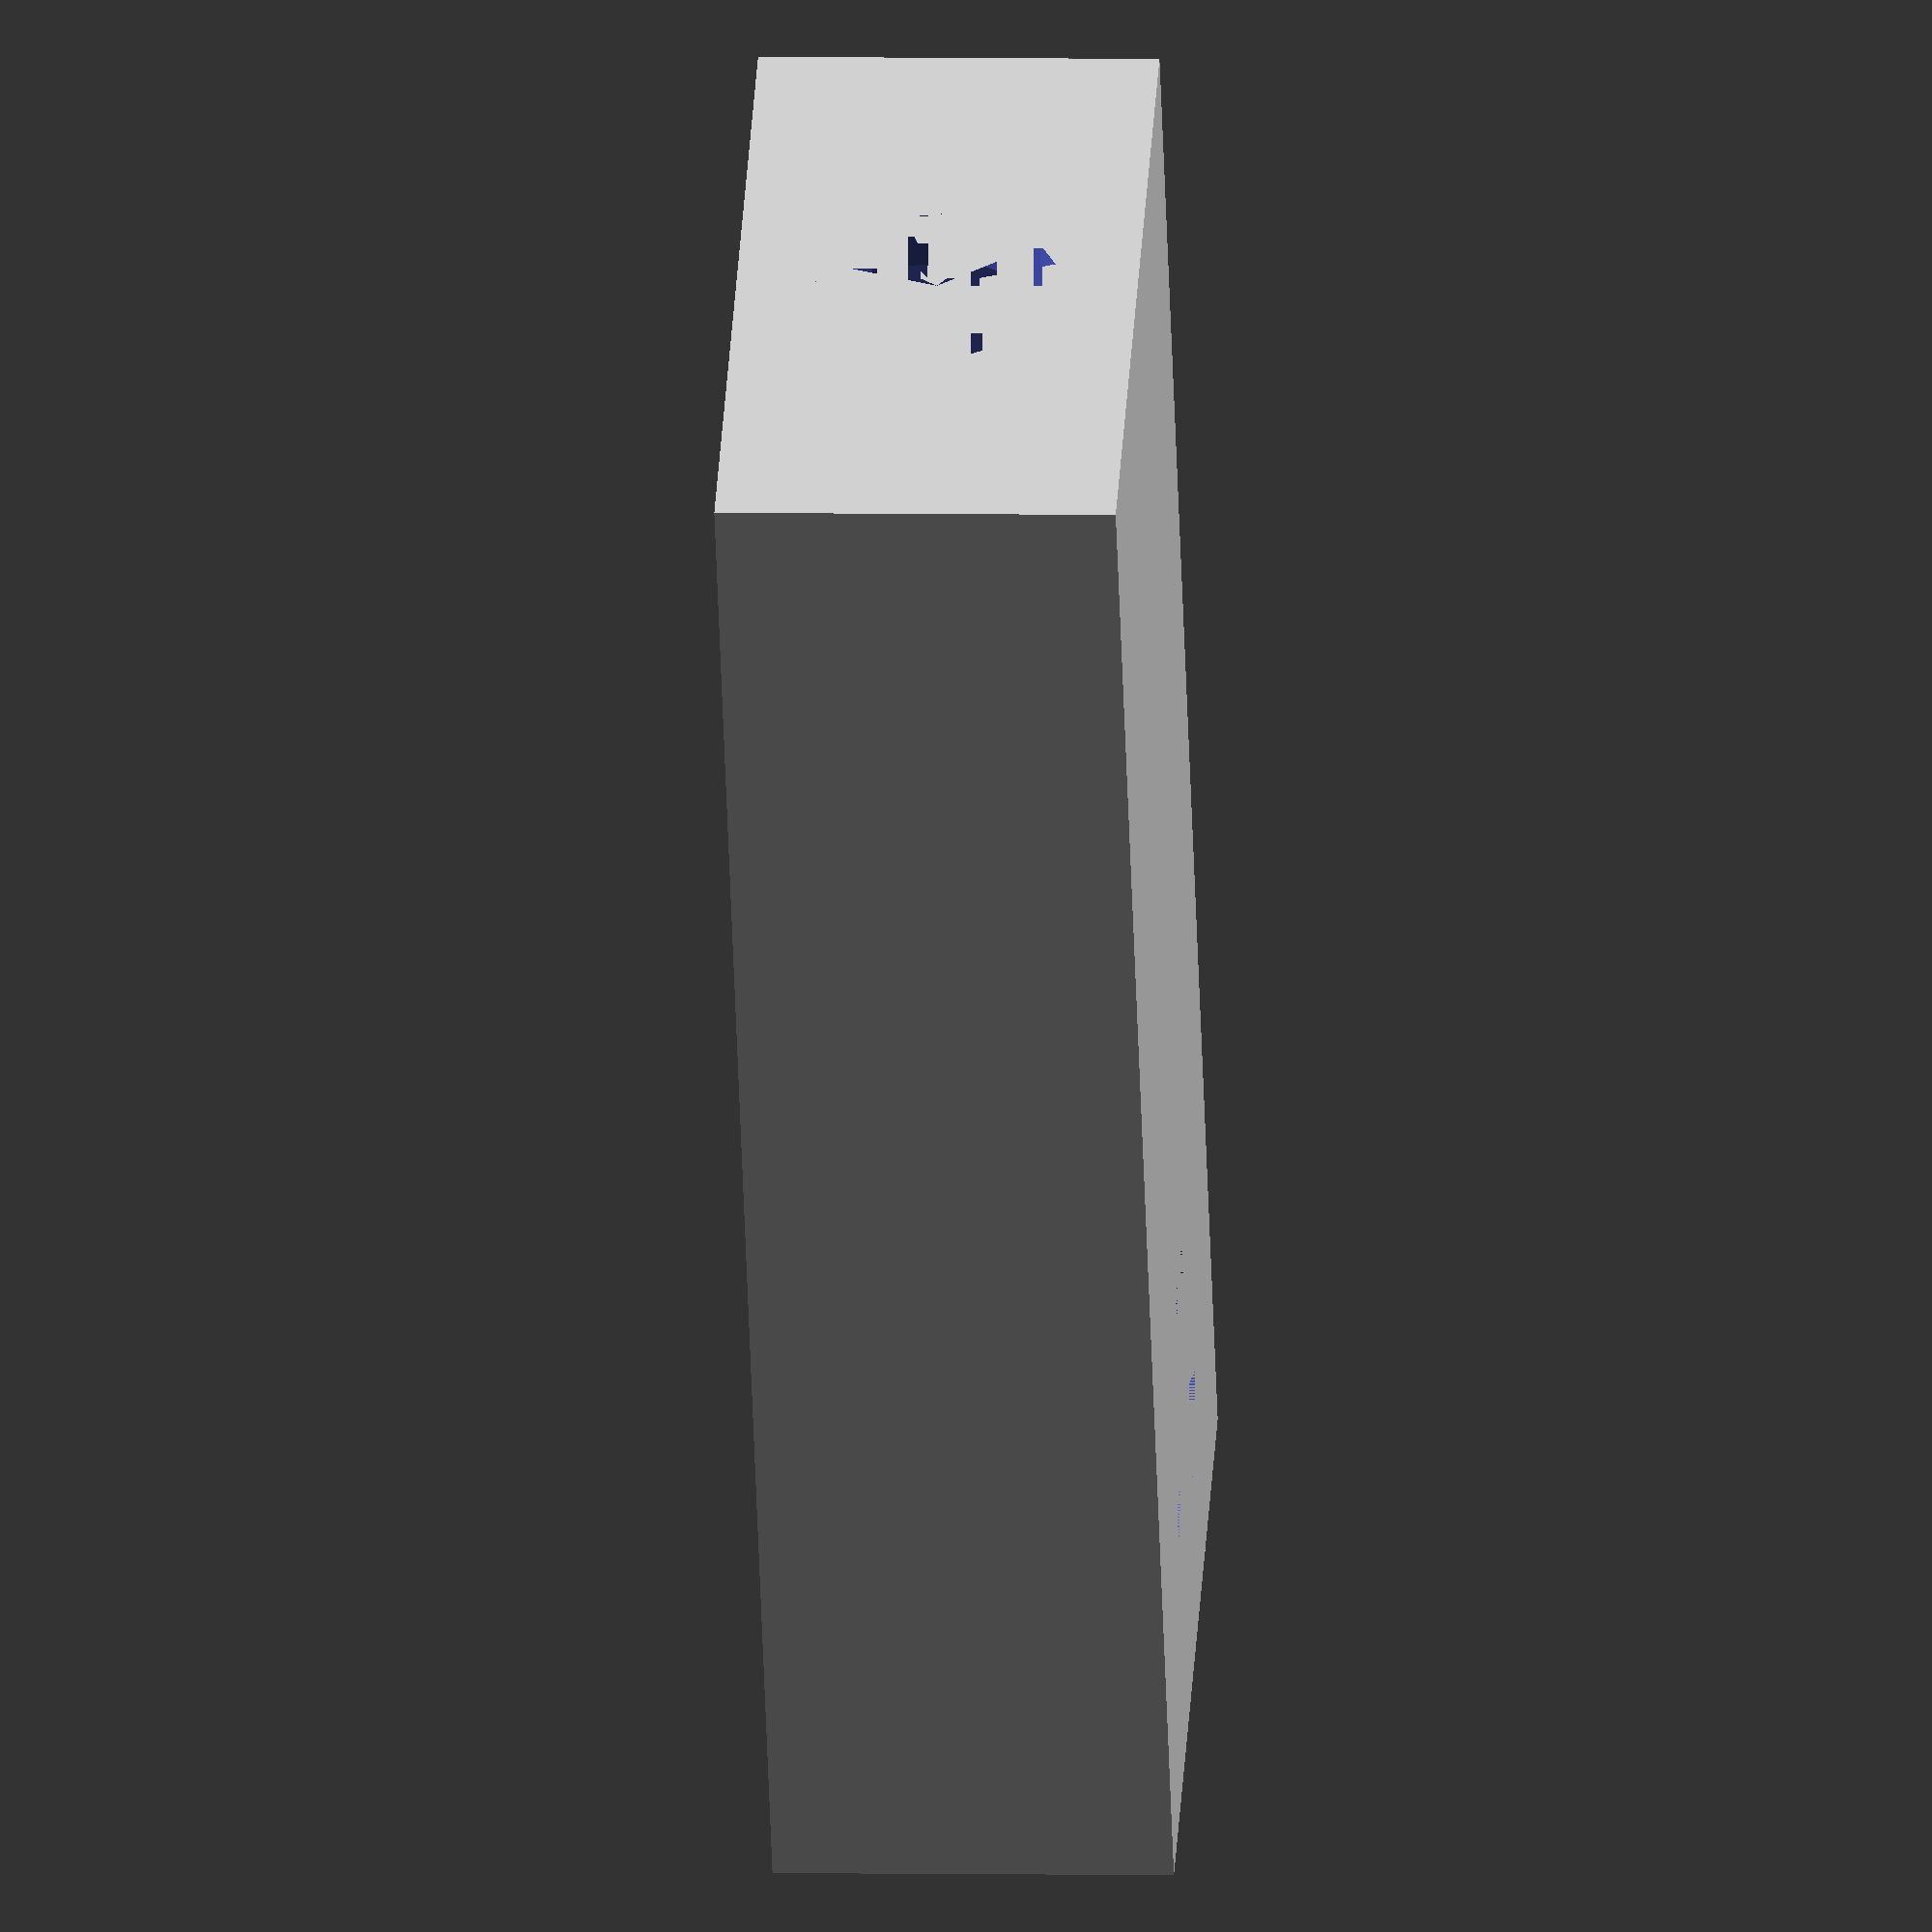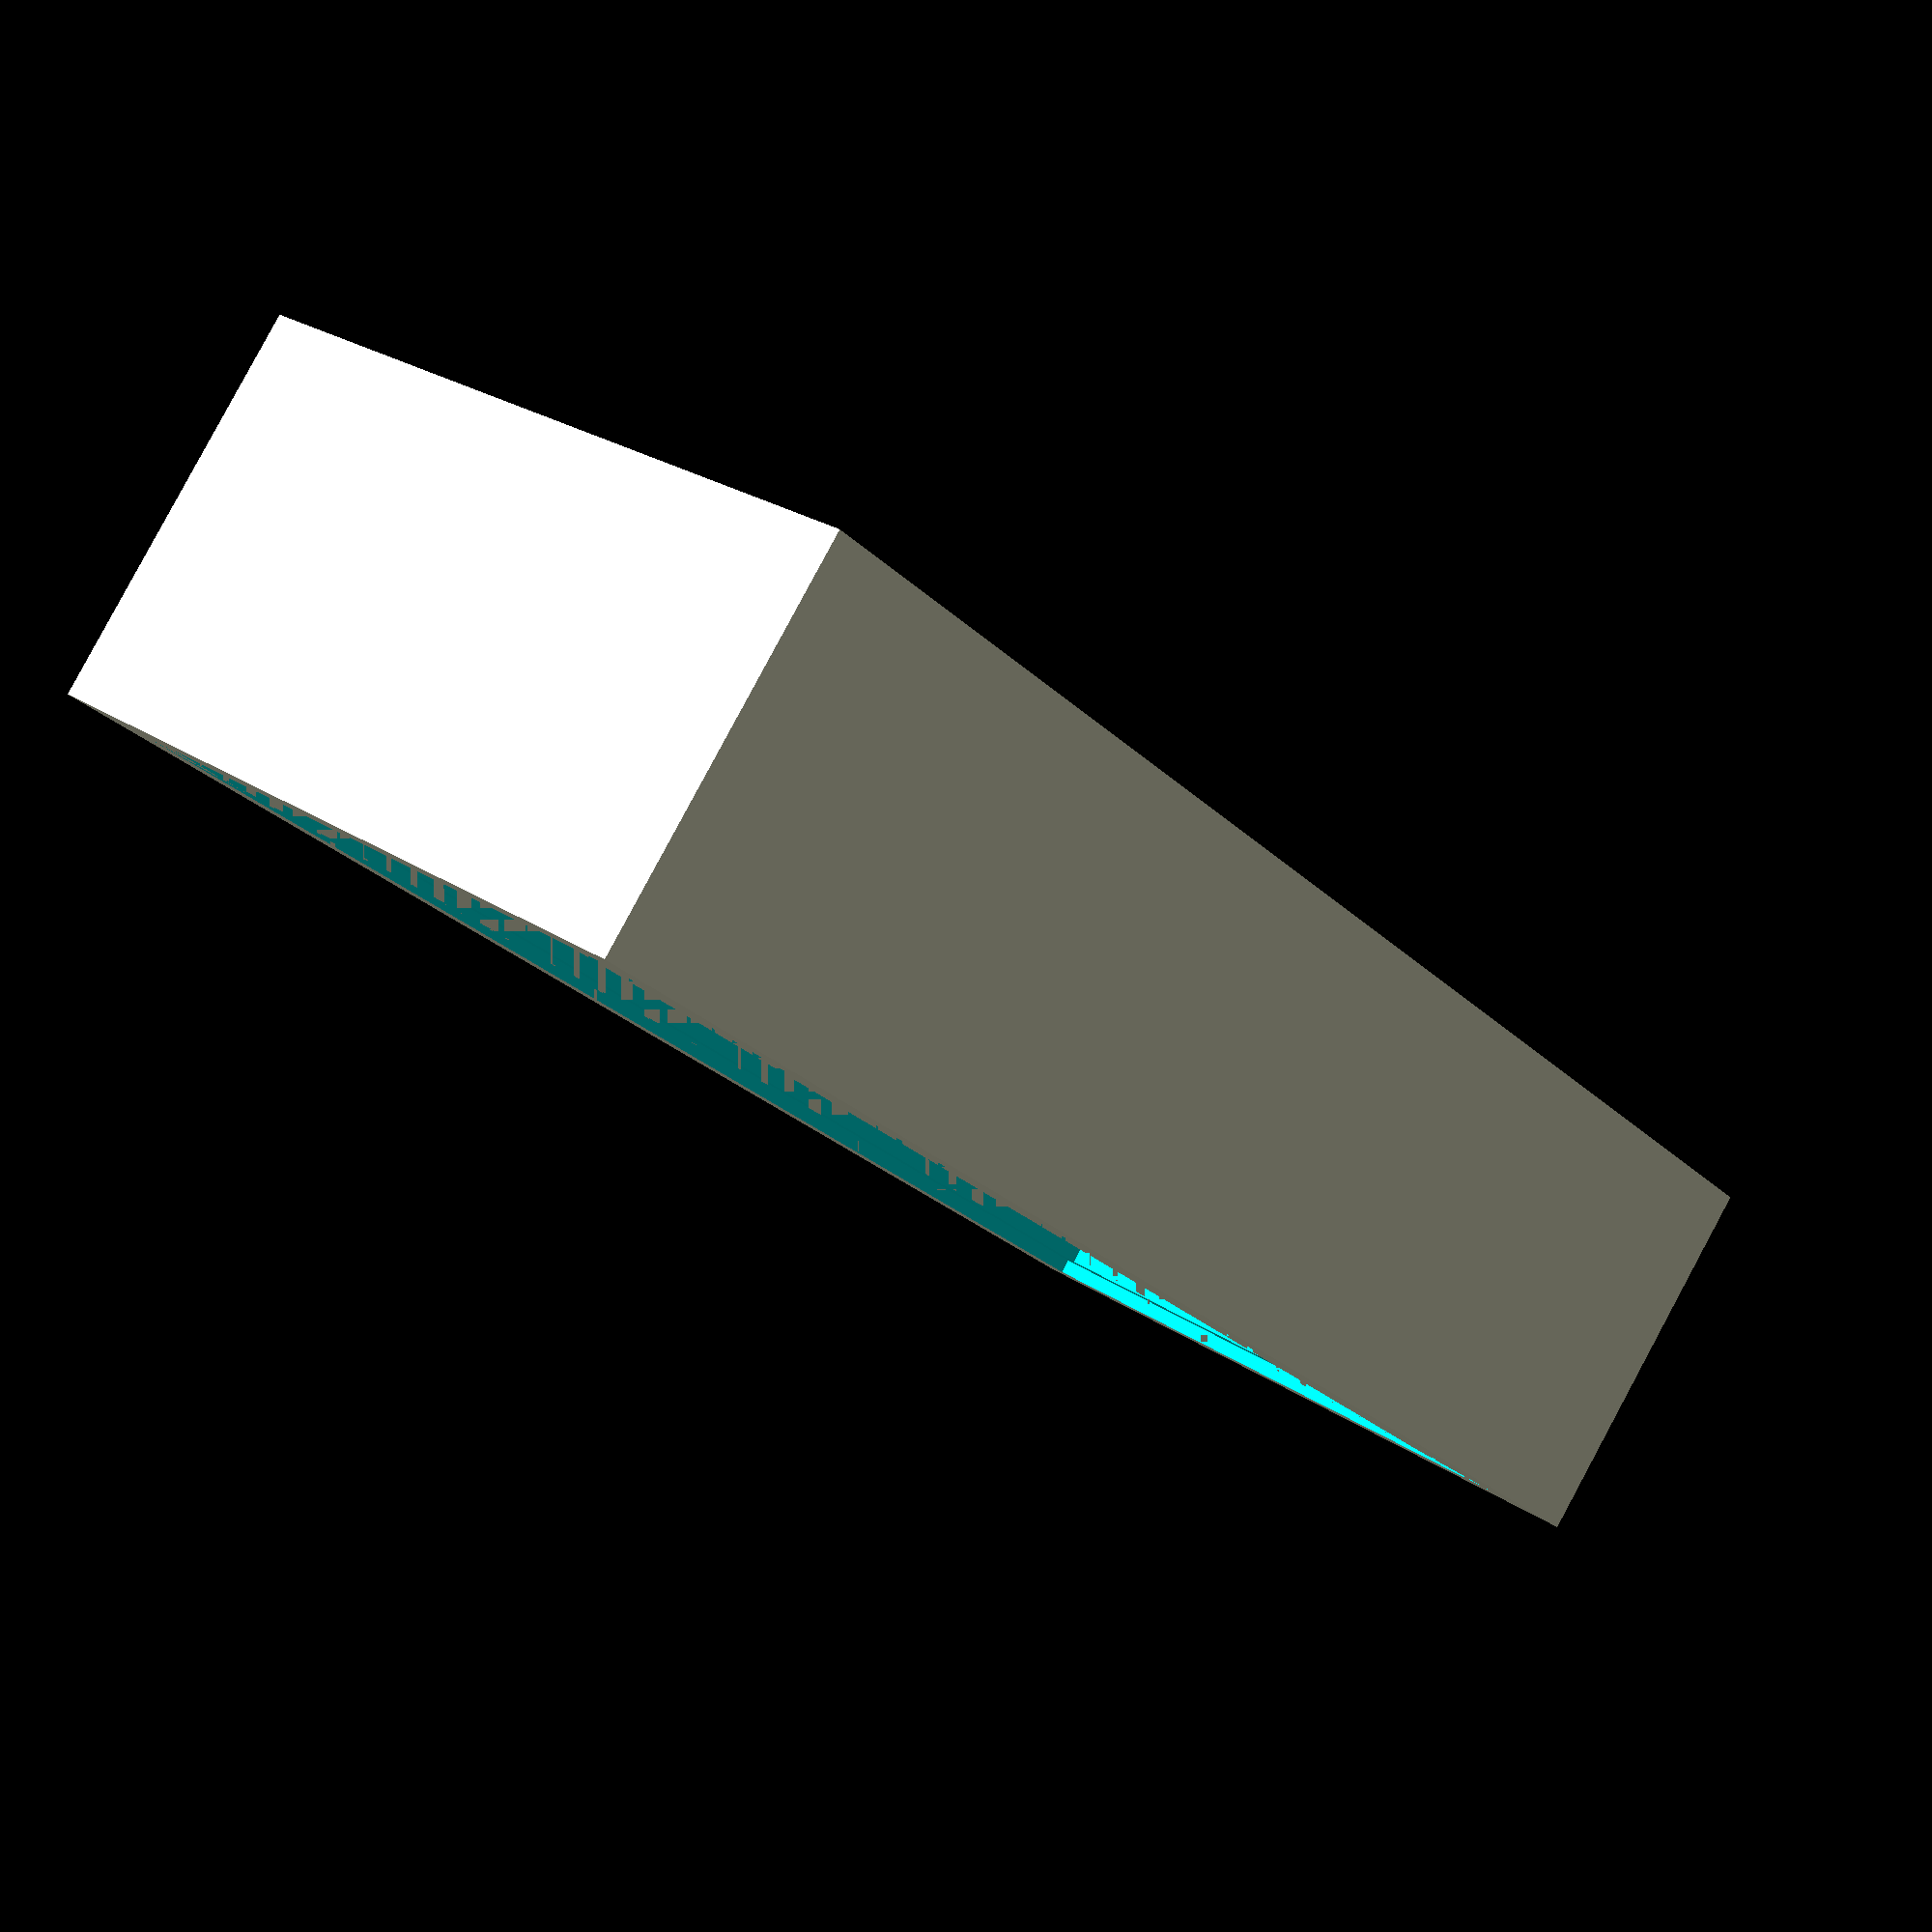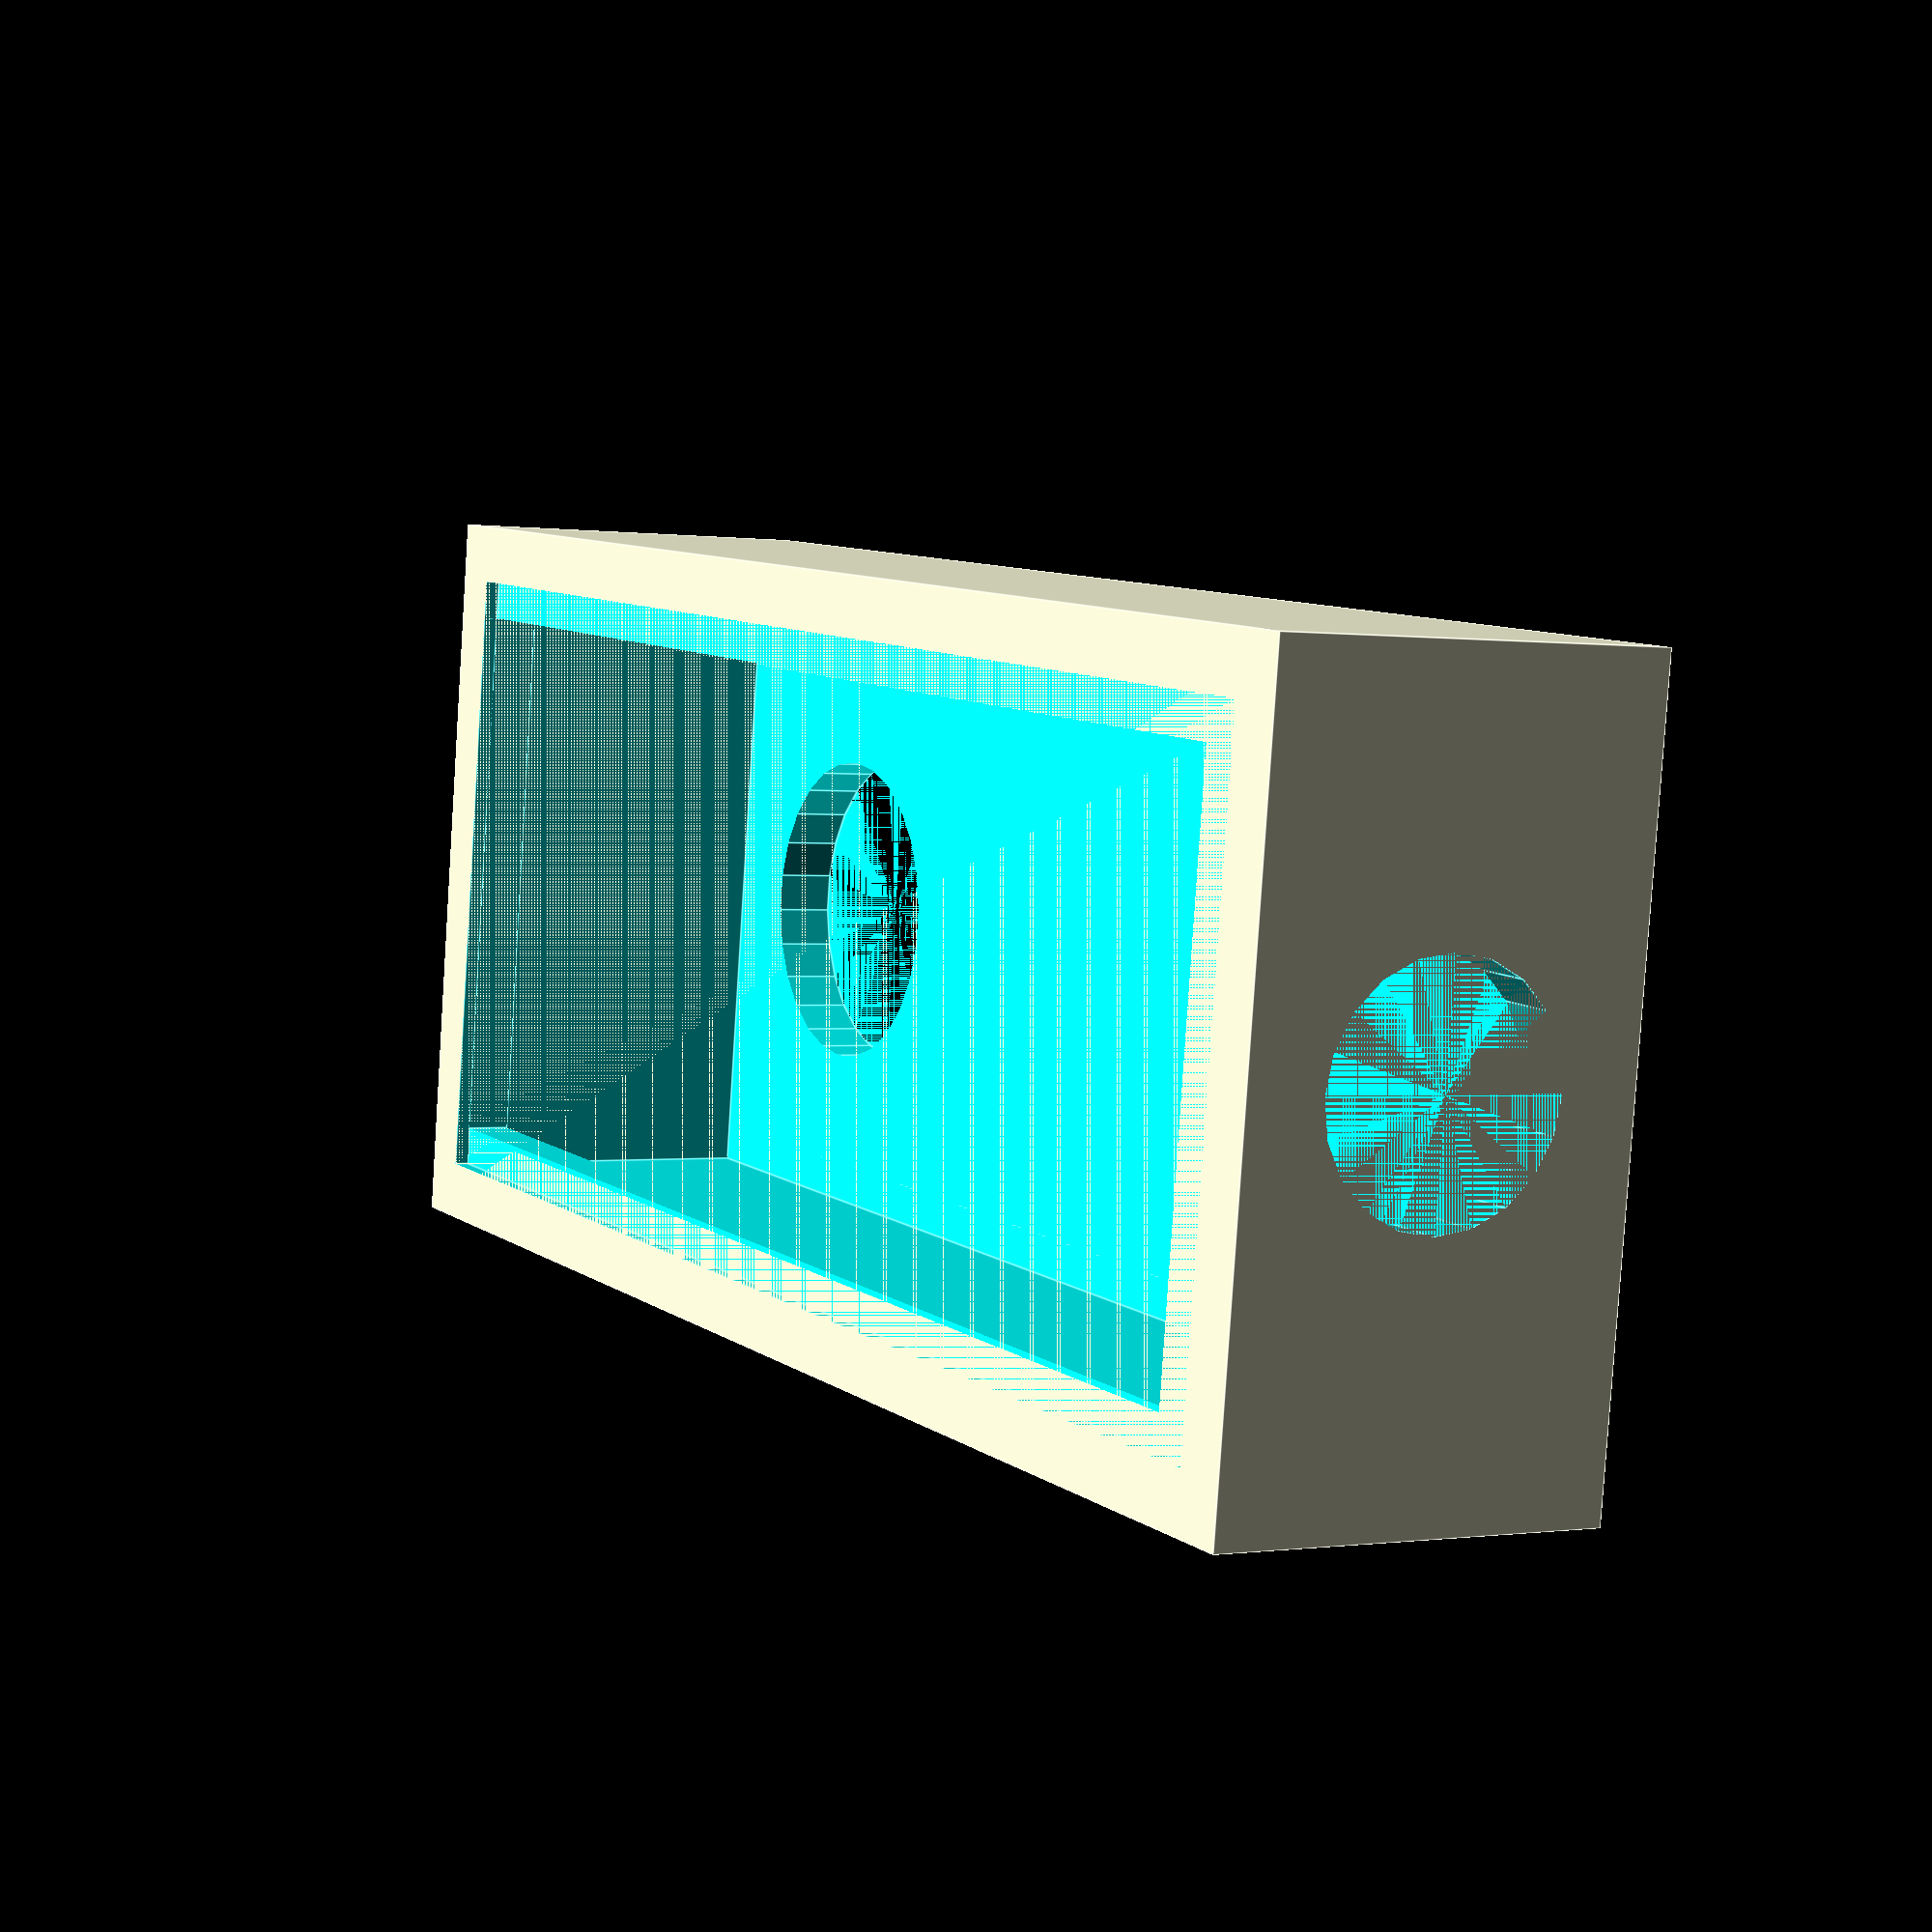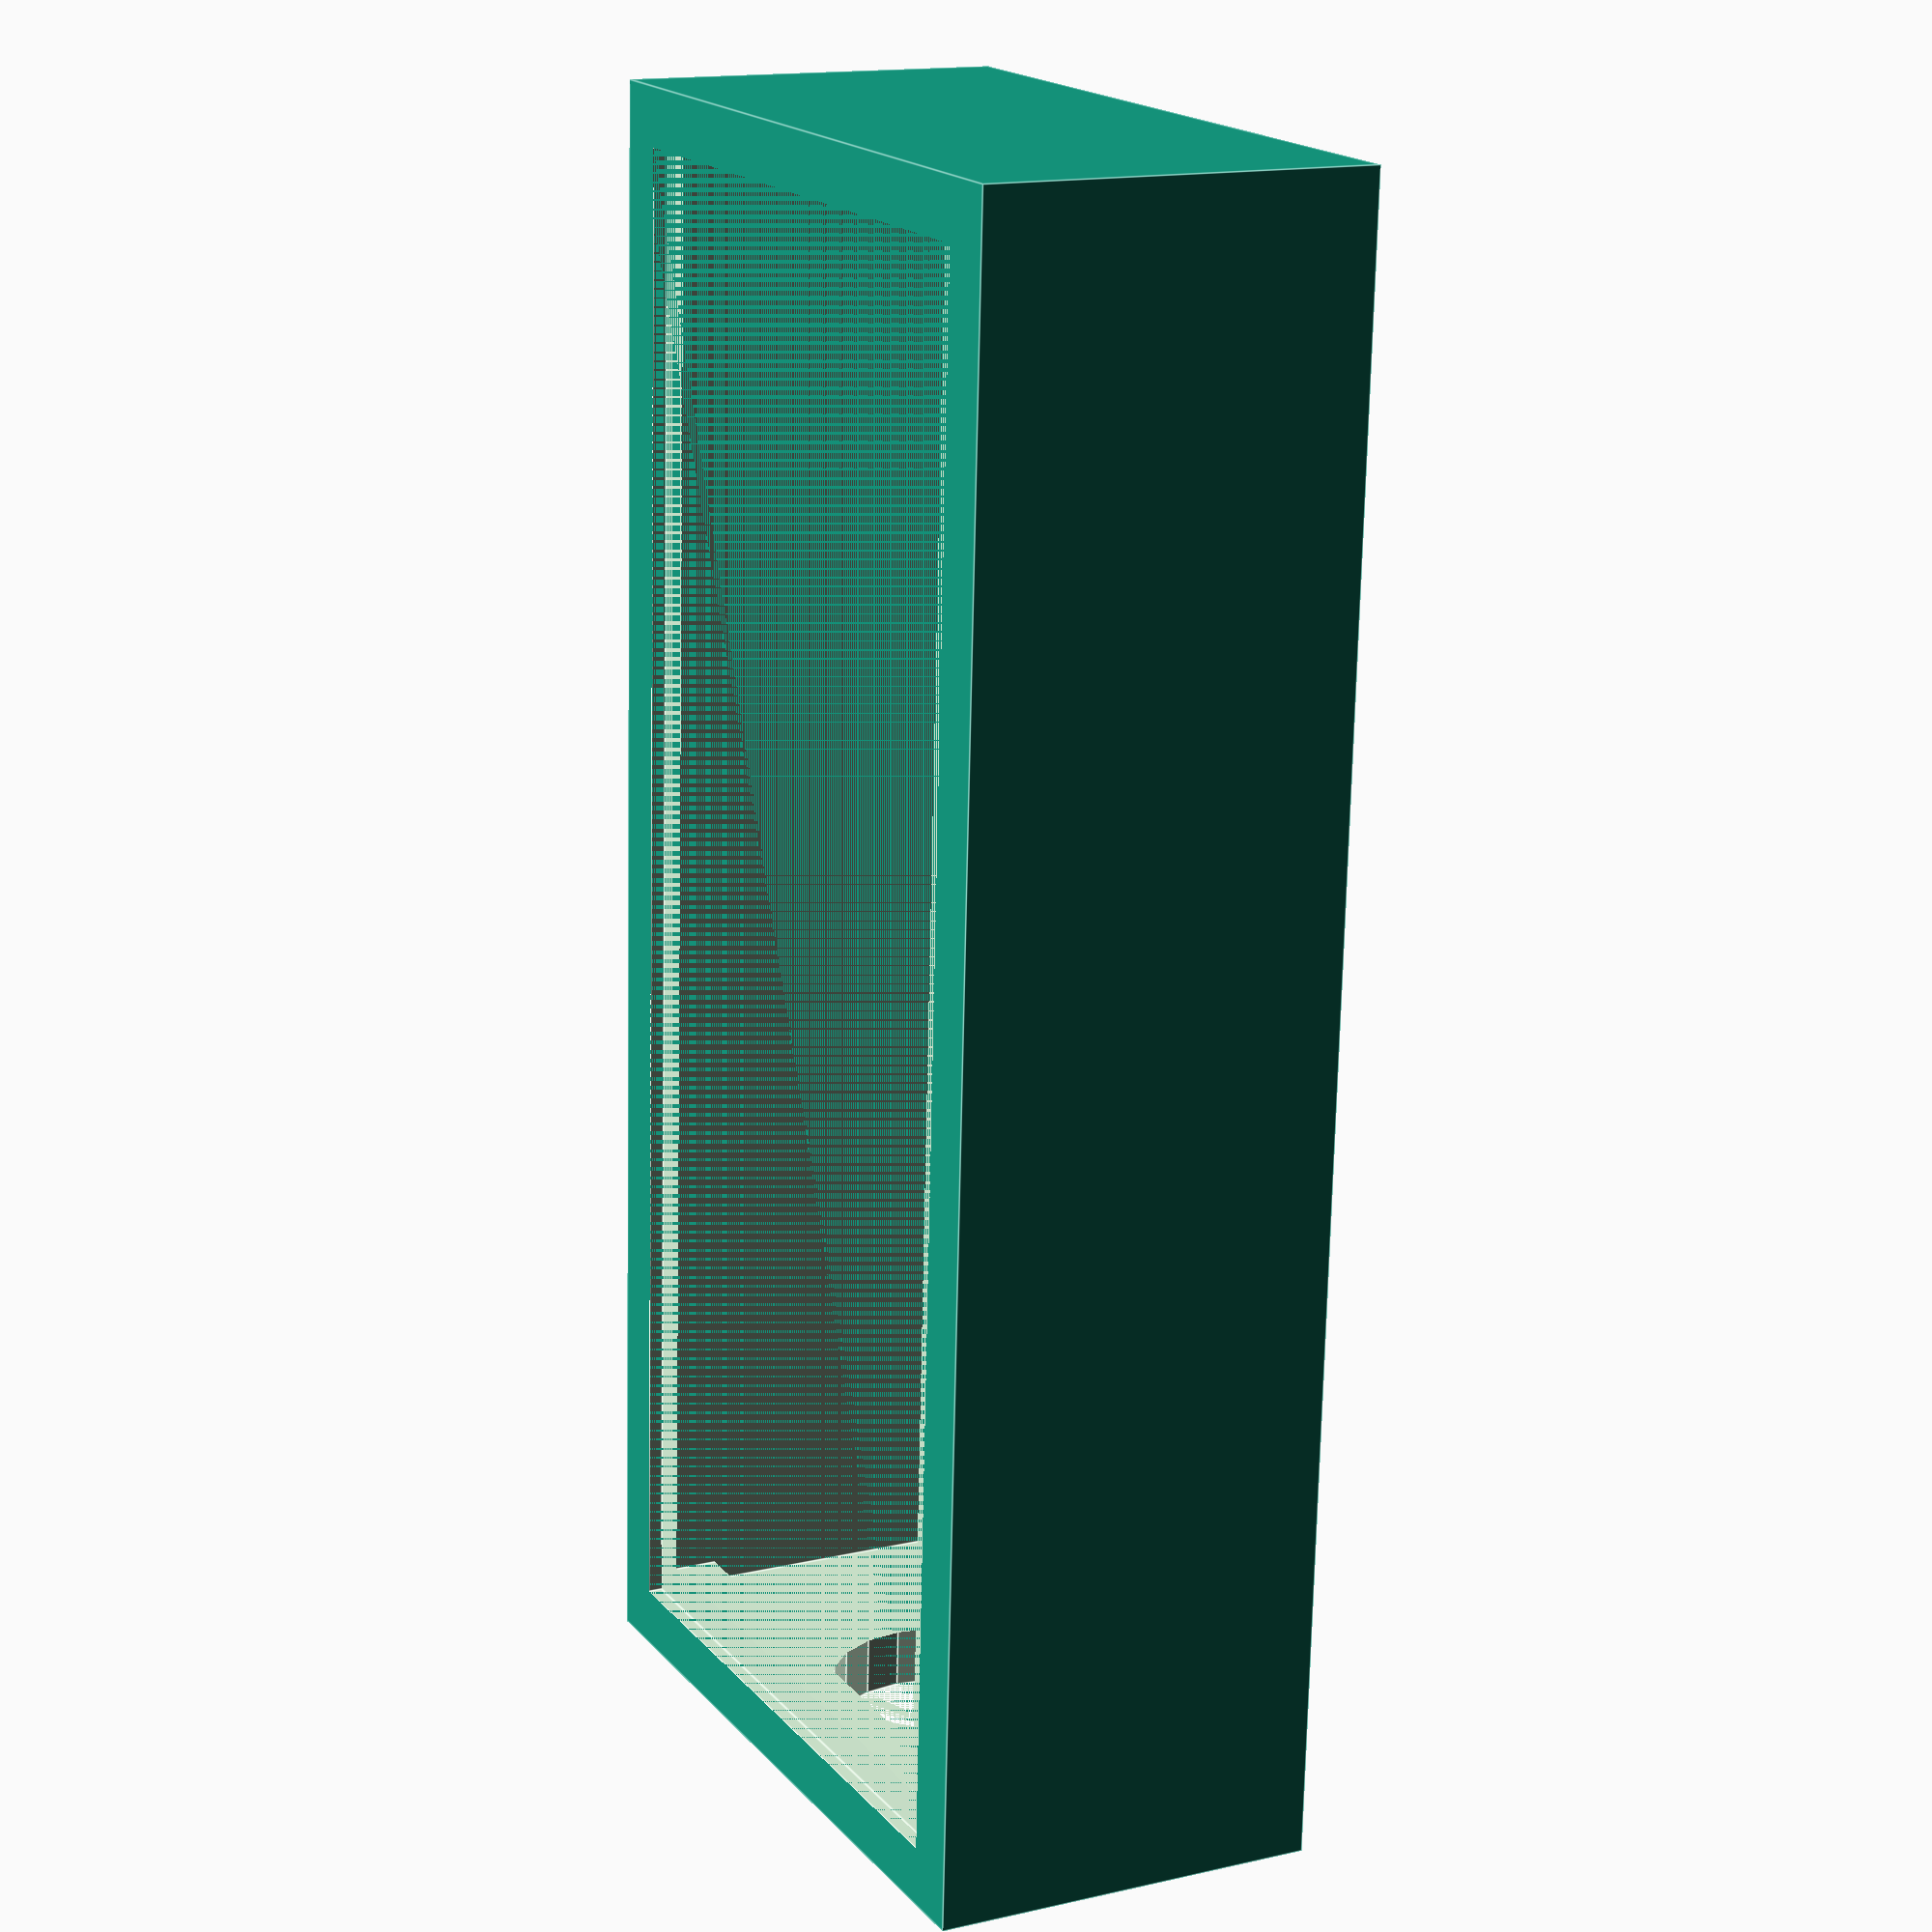
<openscad>
difference() {
    cube([38.575, 83.575, 20]); // main box
    translate([5,5,3]) cube([28.575,75.575,17]); // inside of box (with one side off for sensor)
    translate([3,3,20-0.75]) cube([32.575,77.575,0.75]); // top of ledge
    translate([3,3,3]) cube ([32.575,77.575,14]); // bottom of ledge
    translate([16+3,83.757-13-3,0]) cylinder(d=16.2, h=4); // hole for ultrasonic
    translate([38.575/2,0,20/2]) rotate([-90,0,0]) cylinder (d=12.2, h=4); // hole for power connector
}

</openscad>
<views>
elev=355.5 azim=211.5 roll=93.8 proj=o view=wireframe
elev=274.8 azim=321.1 roll=28.3 proj=p view=wireframe
elev=180.1 azim=97.6 roll=119.3 proj=p view=edges
elev=165.4 azim=182.8 roll=116.9 proj=p view=edges
</views>
